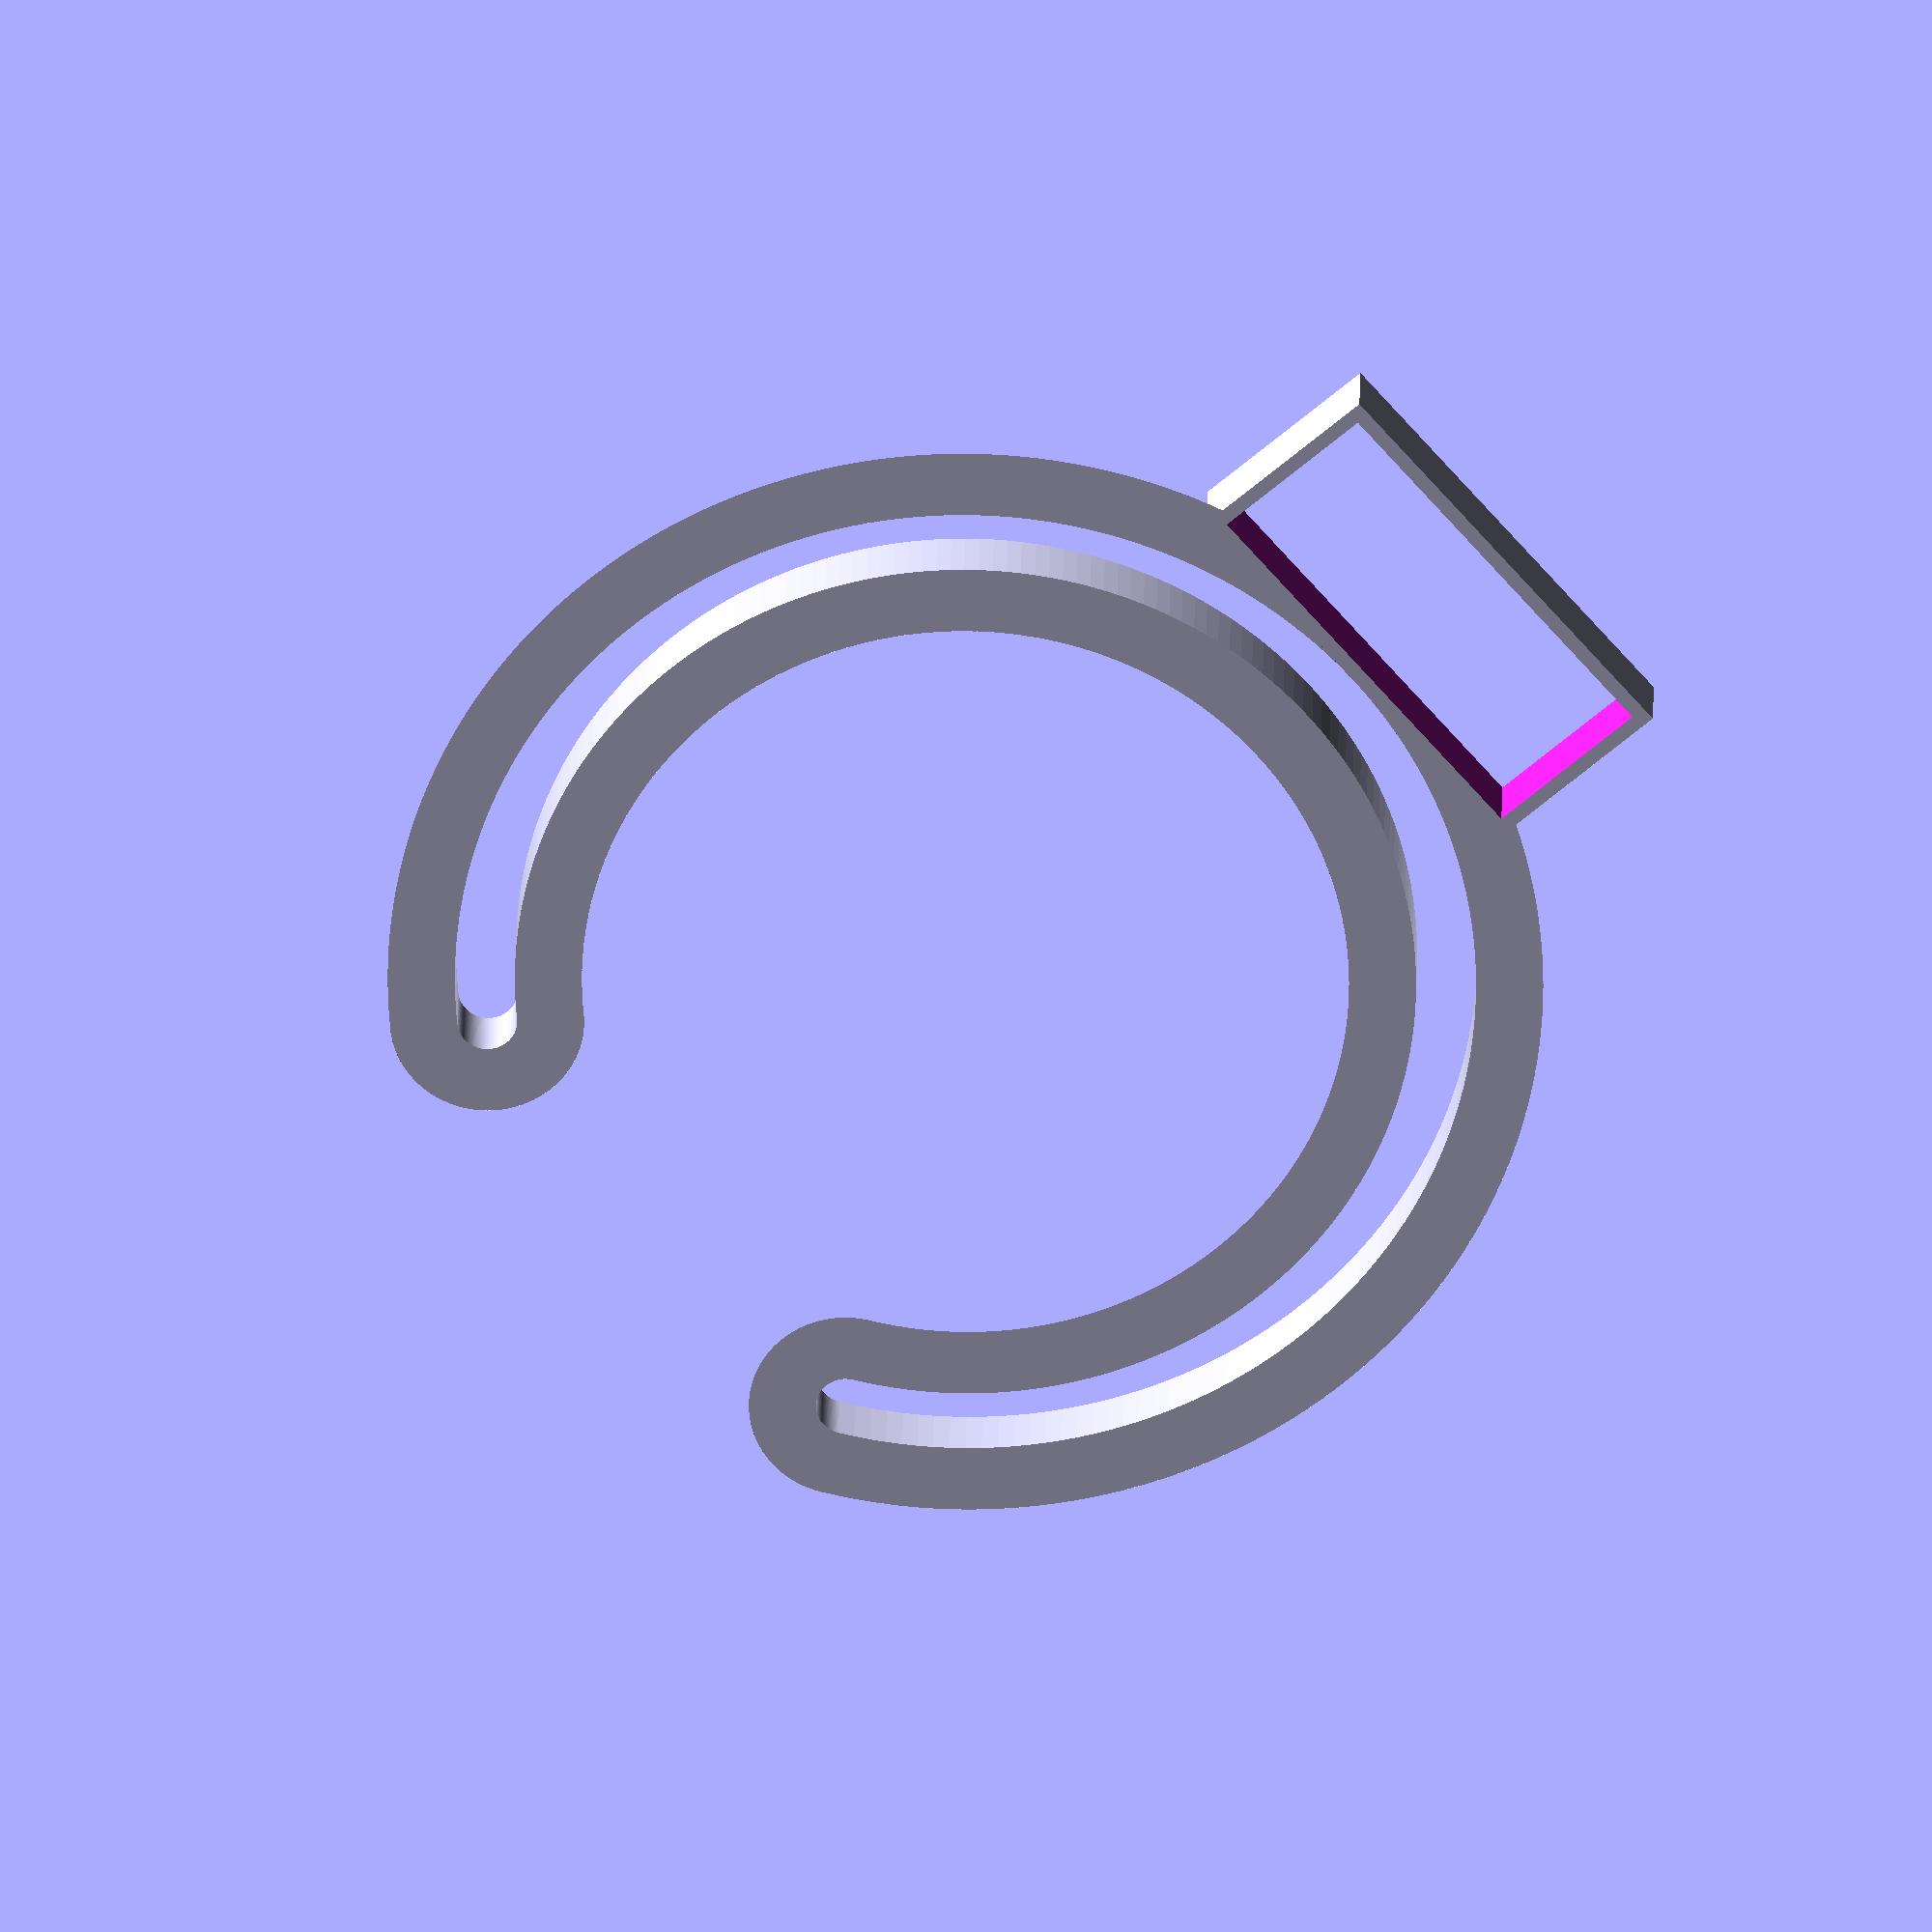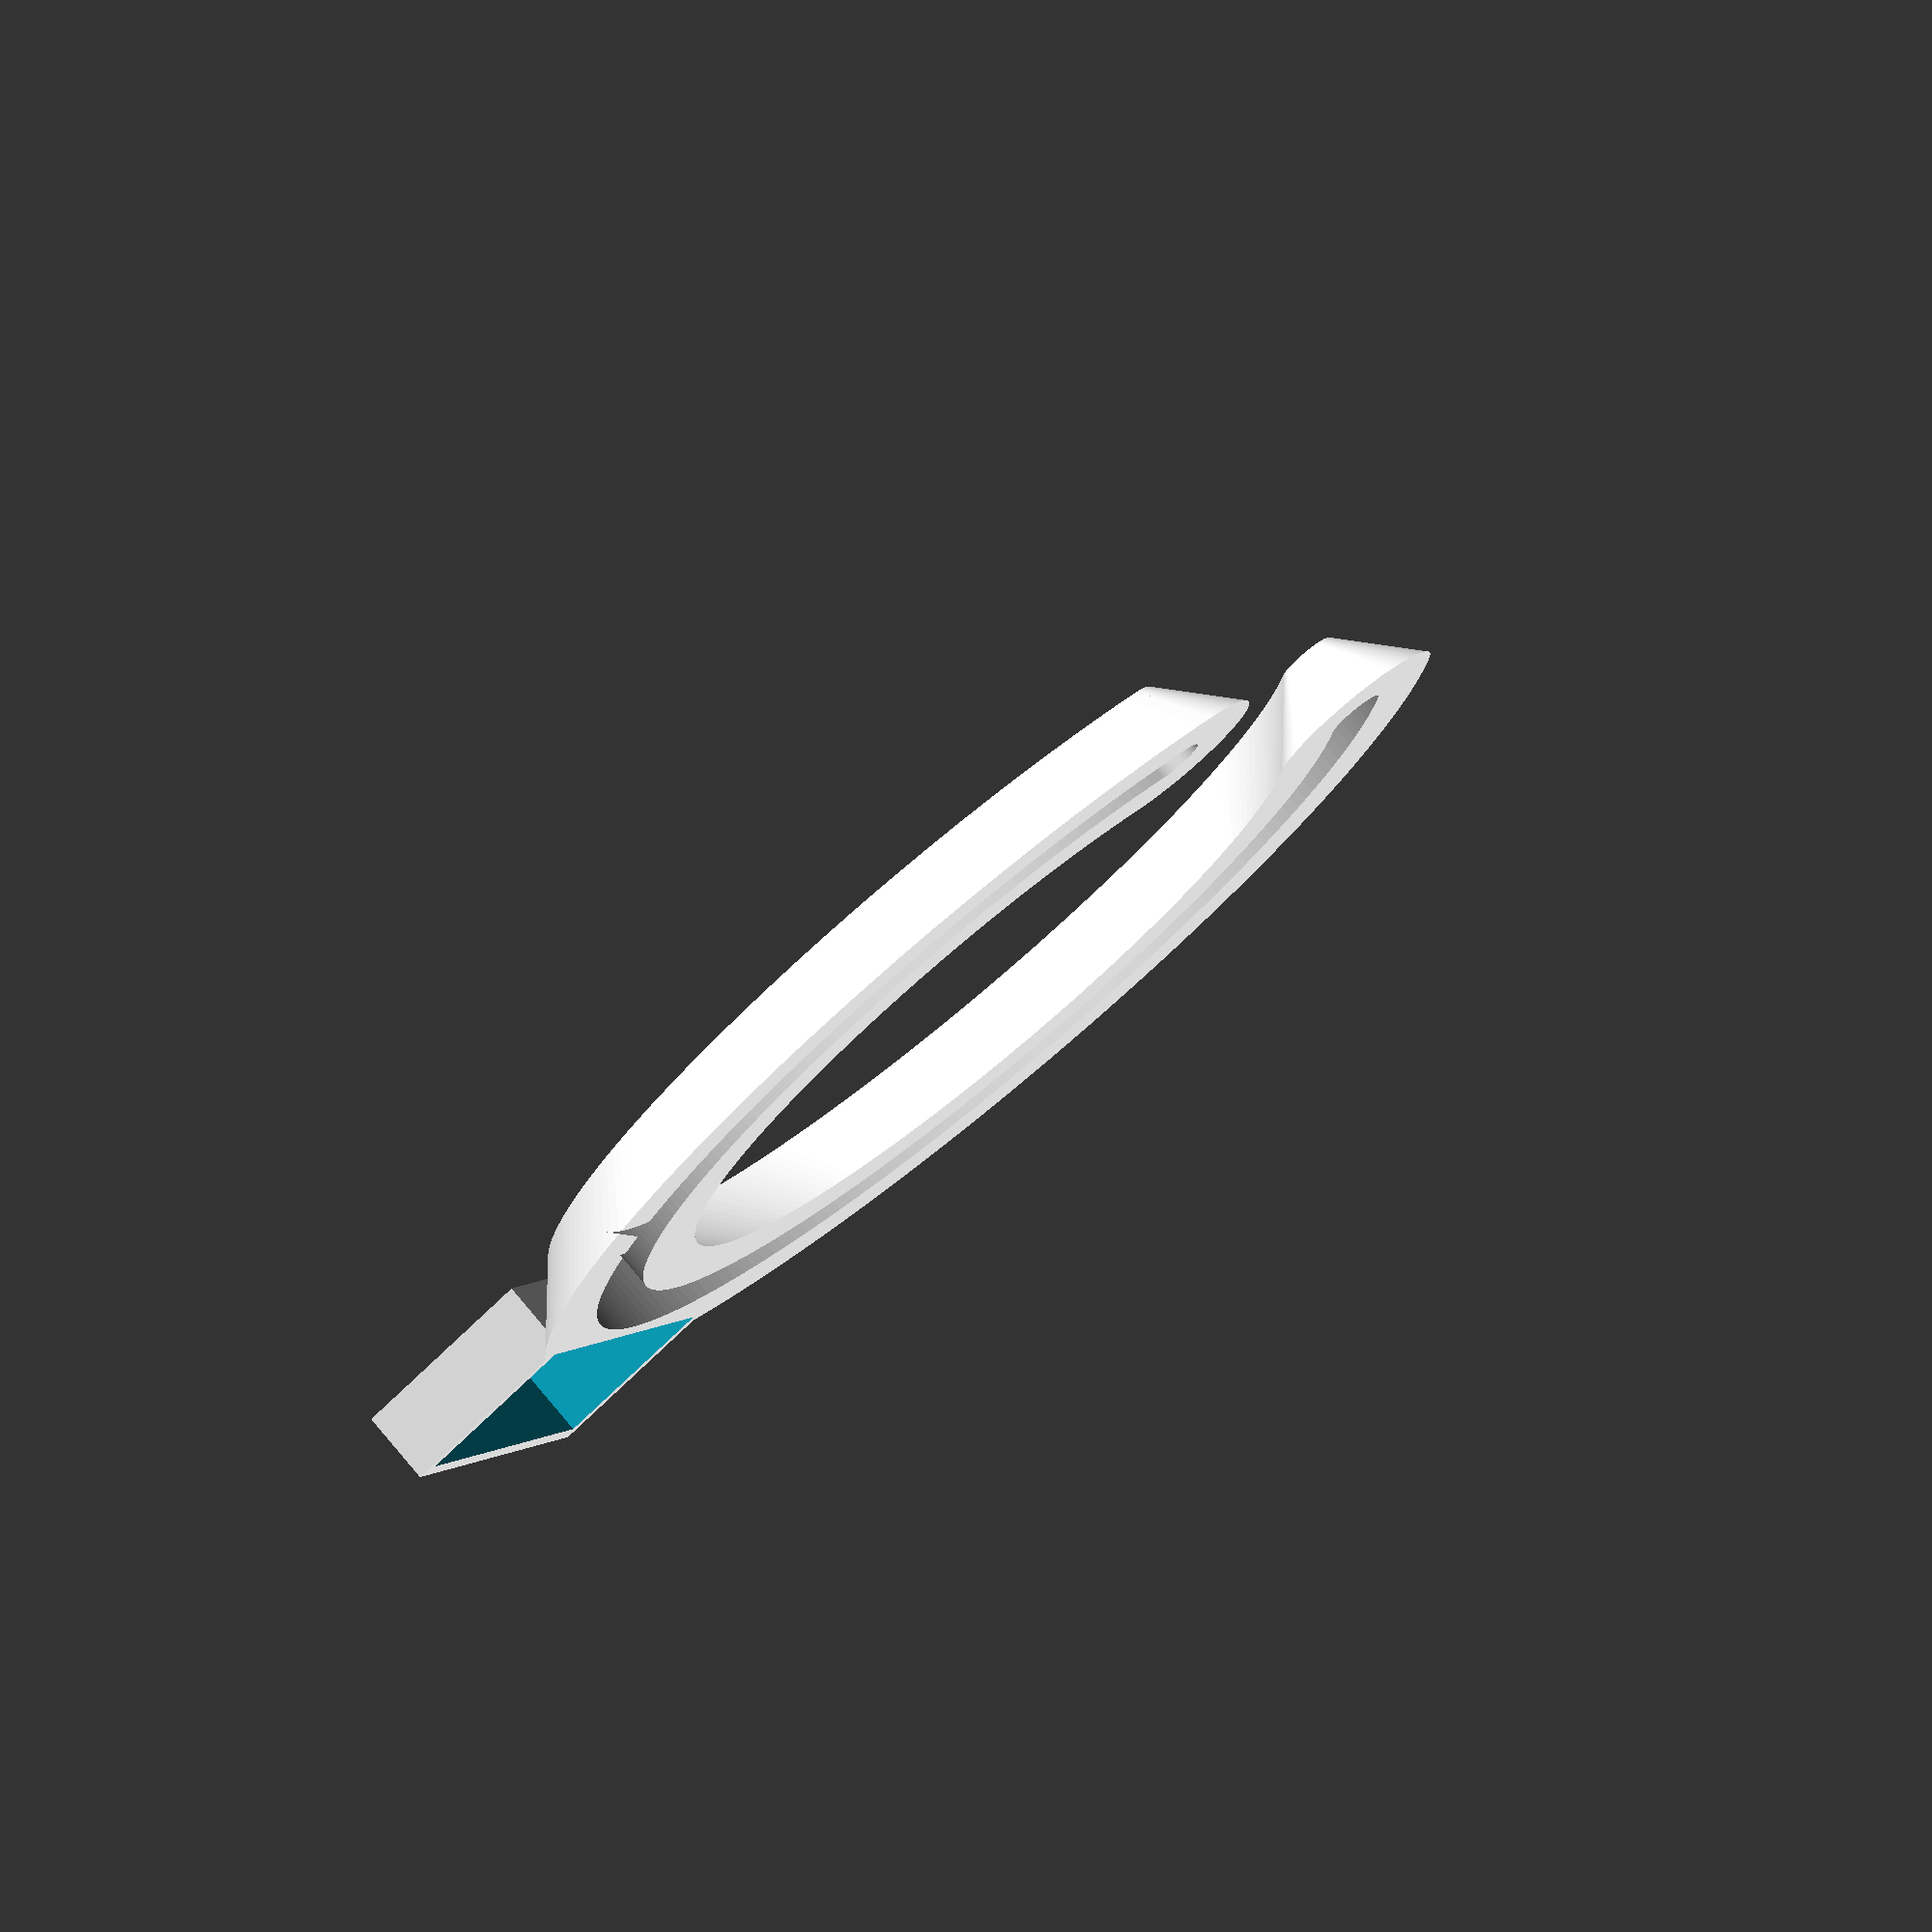
<openscad>

inner_diameter = 40;
transverse_shell_width=7;
led_gap = 6.25;

outer_ring_inner_d = inner_diameter + transverse_shell_width + led_gap;

shell_height=8;
rotation = 290;

ARDUINO_SHELL_WIDTH = 3;
ARDUINO_WIDTH = 18;
ARDUINO_HEIGHT = 44;
ARDUINO_HOUSING_HEIGHT = shell_height;


module endpiece(){
    inner_curve = led_gap/2;
    rotate_extrude(angle=180, $fn=200)
    polygon(points=[
        [inner_curve, shell_height], 
        [inner_curve + transverse_shell_width, 0], 
        [inner_curve, 0]
    ]);
}

module theC(){
    
    rotate_extrude(angle=rotation, $fn=200){
    polygon( points=[[inner_diameter,0],[inner_diameter+transverse_shell_width,0],[inner_diameter+transverse_shell_width,shell_height]] );

    polygon(points=[
        [outer_ring_inner_d, shell_height], 
        [outer_ring_inner_d + transverse_shell_width, 0], 
        [outer_ring_inner_d, 0]
    ]);
    }
    translate([outer_ring_inner_d - led_gap/2,0,0])
    rotate([0,0,180])
    endpiece();

    rotate([0,0,rotation])
    translate([outer_ring_inner_d - led_gap/2,0,0])
    endpiece();

}

difference(){
    rotate([0,0,(270-rotation)/2])
    theC();
    rotate([0,0,45+90])
    translate([outer_ring_inner_d + ((ARDUINO_WIDTH+ARDUINO_SHELL_WIDTH) /2),0,ARDUINO_HOUSING_HEIGHT/2])
    cube([ARDUINO_WIDTH,ARDUINO_HEIGHT,ARDUINO_HOUSING_HEIGHT*2], center=true);
    
}

//base
rotate([0,0,45+90])
difference(){
    translate([outer_ring_inner_d + ((ARDUINO_WIDTH+ARDUINO_SHELL_WIDTH) /2),0,ARDUINO_HOUSING_HEIGHT/2])
    cube([ARDUINO_WIDTH+ARDUINO_SHELL_WIDTH,ARDUINO_HEIGHT+ARDUINO_SHELL_WIDTH,ARDUINO_HOUSING_HEIGHT], center=true);
    translate([outer_ring_inner_d + ((ARDUINO_WIDTH+ARDUINO_SHELL_WIDTH) /2),0,ARDUINO_HOUSING_HEIGHT/2])
    cube([ARDUINO_WIDTH,ARDUINO_HEIGHT,ARDUINO_HOUSING_HEIGHT*2], center=true);
}



</openscad>
<views>
elev=156.0 azim=175.6 roll=359.2 proj=o view=wireframe
elev=281.3 azim=160.2 roll=140.4 proj=o view=wireframe
</views>
